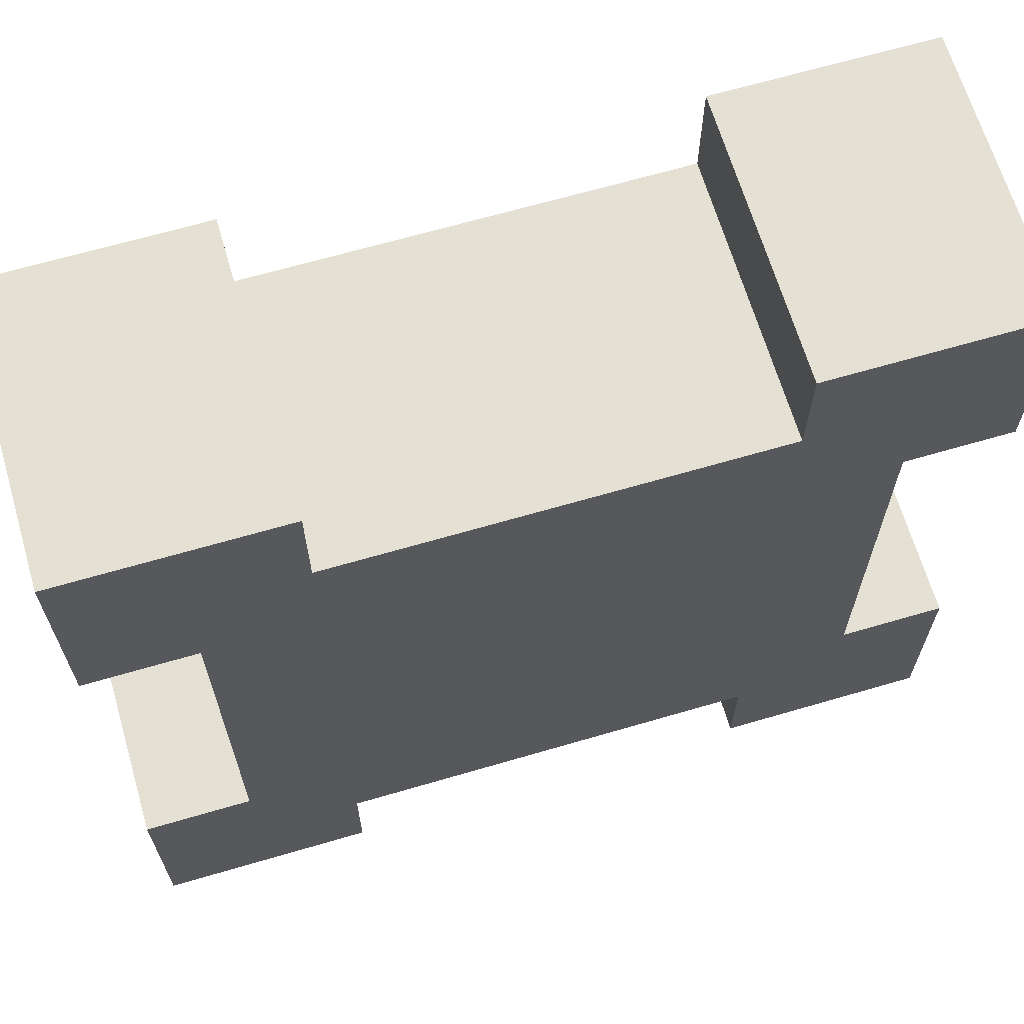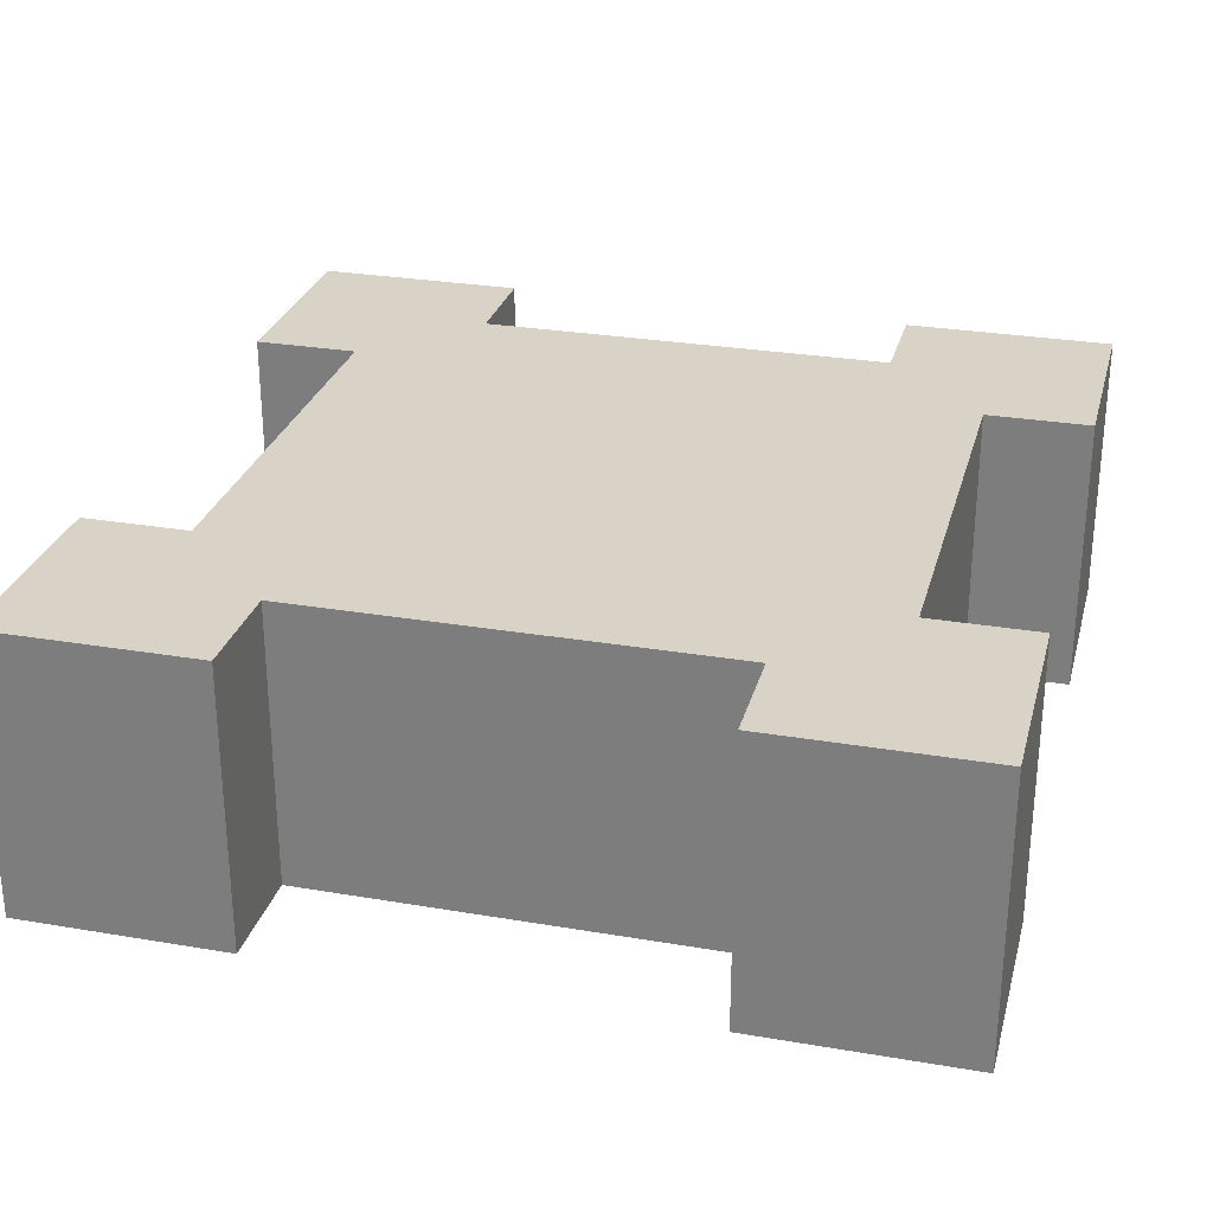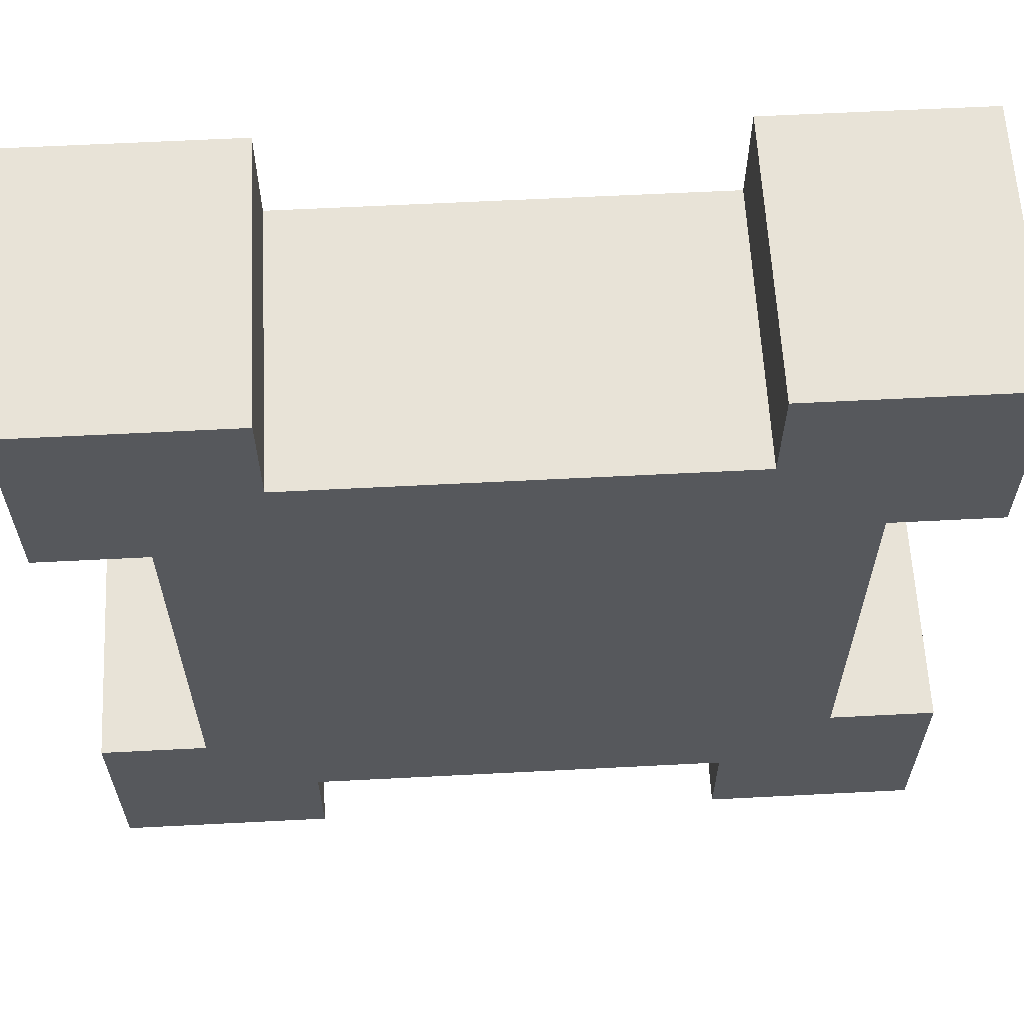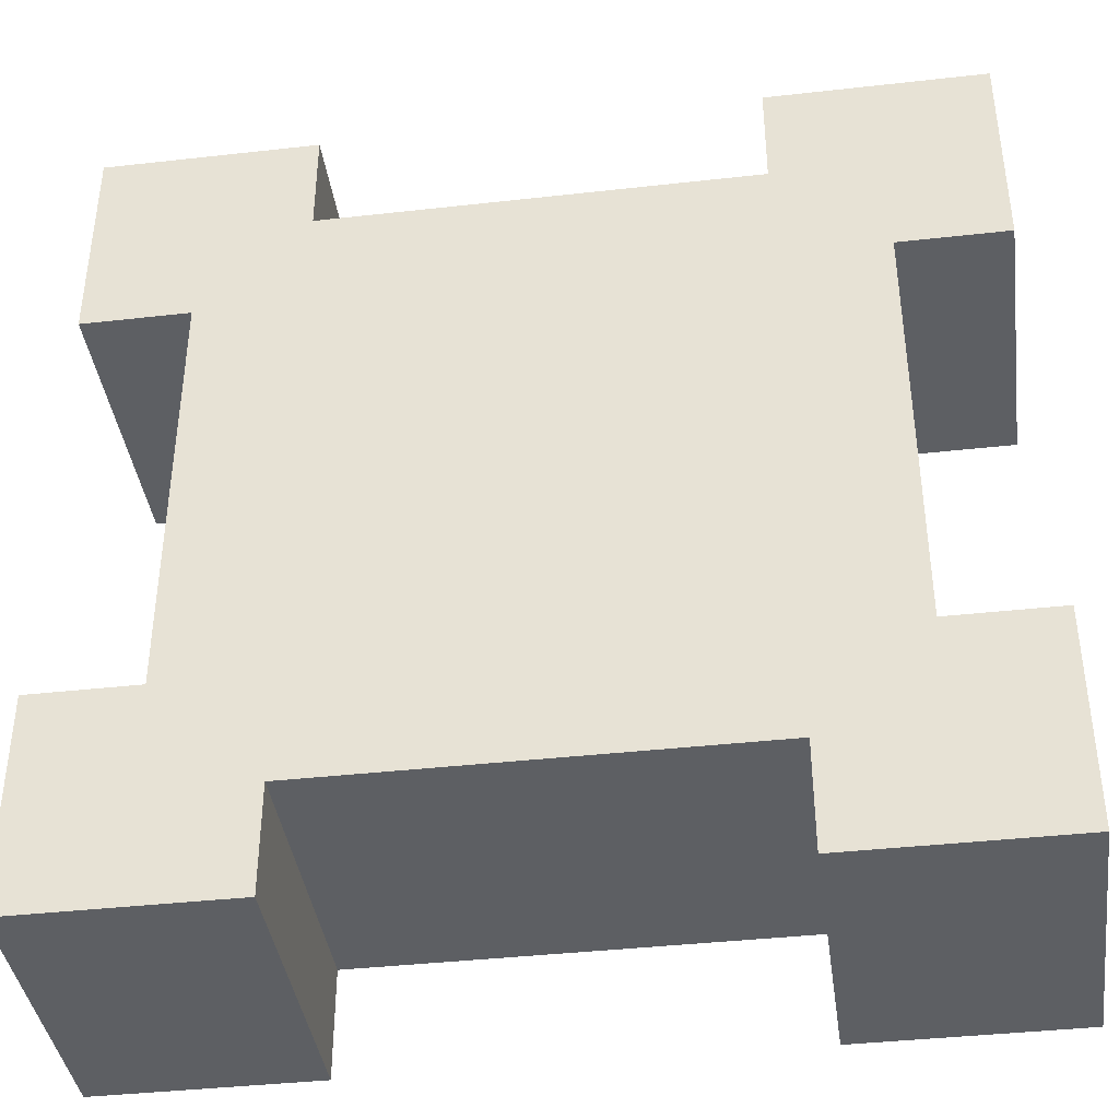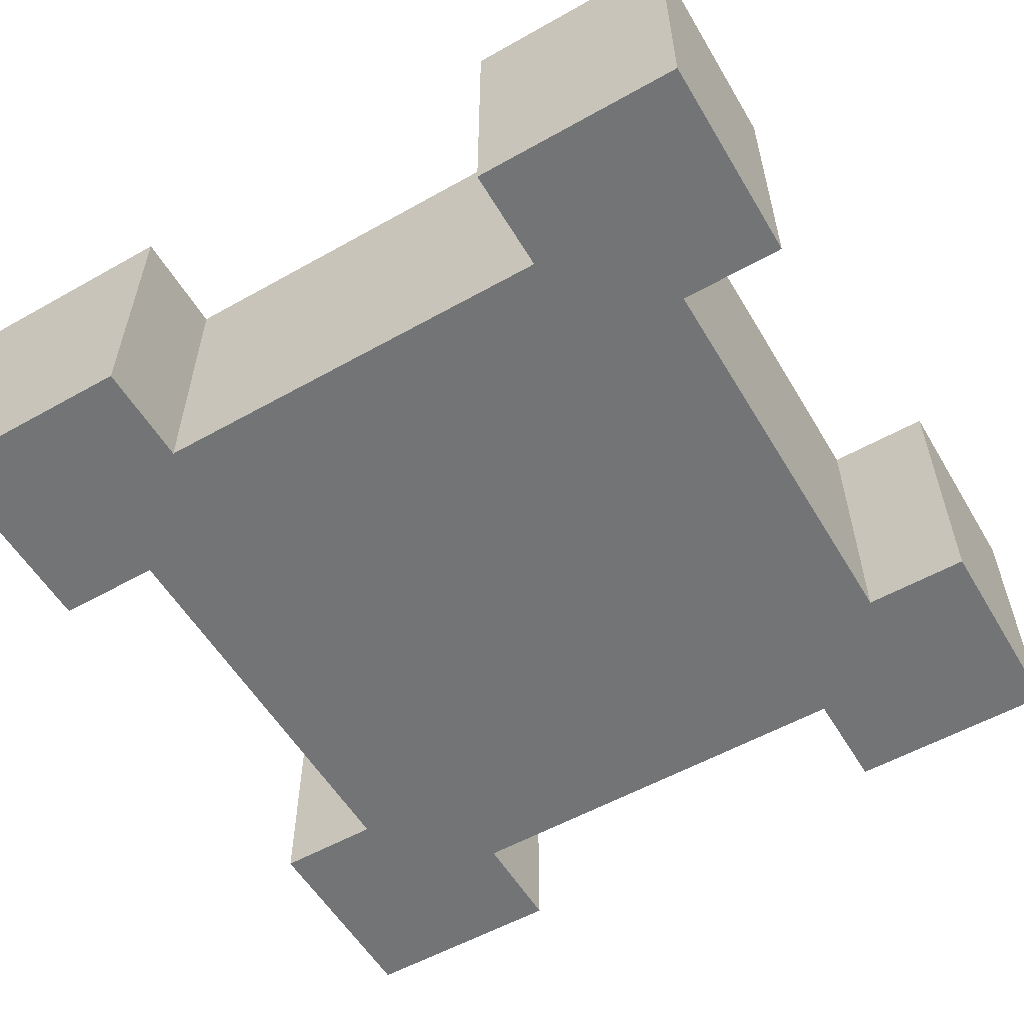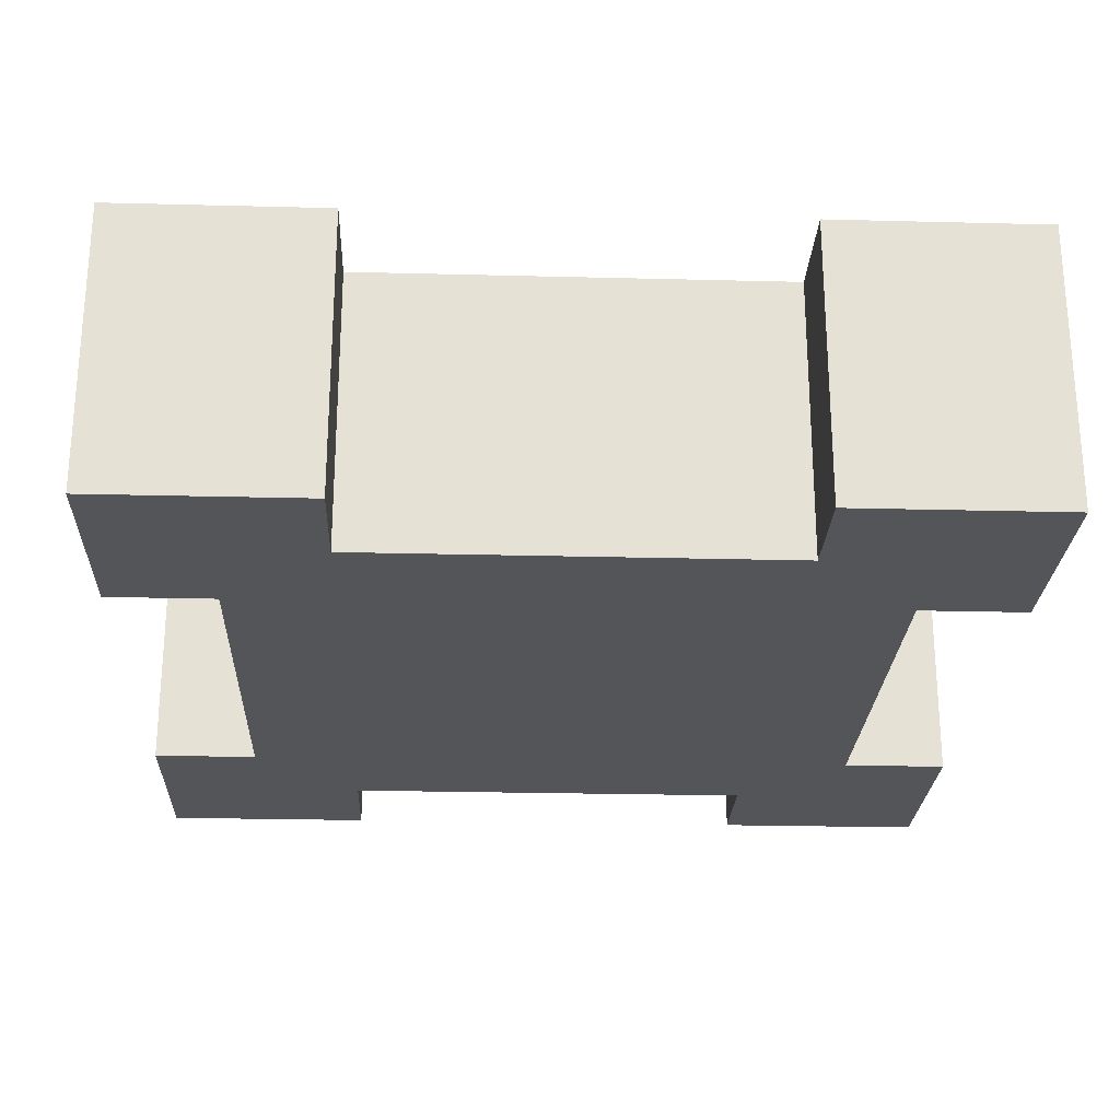
<metadata>
{"format":"obj","ext":"obj","renderer":"f3d","projection":"perspective","resolution":1024,"background":"white","views":[{"elev":66.1,"azim":163.6,"up":"+Y"},{"elev":28.0,"azim":-75.5,"up":"+Z"},{"elev":61.8,"azim":177.0,"up":"+Y"},{"elev":-39.9,"azim":-172.1,"up":"+Y"},{"elev":-56.1,"azim":30.5,"up":"+Z"},{"elev":-24.5,"azim":87.6,"up":"+Z"}]}
</metadata>
<code>
o Cable_Cube.006
v -0.0625 -0.0625 -0
v -0.0625 0.125 -0
v 0.125 -0.0625 -0
v 0.125 0.125 -0
v -0.0625 -0.0625 0.0625
v -0.0625 0.125 0.0625
v 0.125 -0.0625 0.0625
v 0.125 0.125 0.0625
v -0.01562 -0.03906 0.0625
v -0.01562 -0.03906 -0
v 0.07812 -0.03906 0.0625
v 0.07812 -0.03906 -0
v 0.07812 -0.0625 -0
v 0.07812 -0.0625 0.0625
v -0.01562 -0.0625 -0
v 0.1016 0.07812 0.0625
v 0.1016 0.07812 0
v 0.1016 -0.01562 0.0625
v 0.1016 -0.01562 0
v 0.125 -0.01562 0.0625
v 0.125 0.07812 -0
v 0.125 -0.01562 -0
v 0.07812 0.1016 0.0625
v 0.07812 0.1016 0
v -0.01562 0.1016 0.0625
v -0.01562 0.1016 0
v -0.01562 0.125 -0
v -0.01562 0.125 0.0625
v -0.01562 -0.0625 0.0625
v 0.125 0.07812 0.0625
v -0.03906 -0.01562 0.0625
v -0.03906 -0.01562 0
v -0.0625 -0.01562 -0
v 0.07812 0.125 -0
v 0.07812 0.125 0.0625
v -0.03906 0.07812 0.0625
v -0.0625 0.07812 0.0625
v -0.03906 0.07812 0
v -0.0625 -0.01562 0.0625
v -0.0625 0.07812 -0
f 38 24 17
f 22 7 3
f 16 25 31
f 39 1 5
f 7 13 3
f 4 35 8
f 19 16 18
f 9 15 10
f 38 37 40
f 29 1 15
f 18 22 19
f 17 30 16
f 37 2 40
f 21 8 30
f 27 6 28
f 23 34 24
f 32 39 31
f 38 31 36
f 10 11 9
f 26 28 25
f 24 25 23
f 12 14 11
f 15 1 10
f 1 33 32
f 10 1 32
f 38 40 2
f 10 32 38
f 3 13 12
f 12 10 38
f 38 2 26
f 2 27 26
f 3 12 19
f 19 22 3
f 4 21 17
f 19 12 38
f 34 4 24
f 17 19 38
f 38 26 24
f 24 4 17
f 22 20 7
f 14 7 11
f 7 20 18
f 11 7 18
f 16 30 8
f 11 18 16
f 5 29 9
f 9 11 16
f 16 8 23
f 8 35 23
f 5 9 31
f 31 39 5
f 6 37 36
f 31 9 16
f 28 6 25
f 36 31 25
f 16 23 25
f 25 6 36
f 39 33 1
f 7 14 13
f 4 34 35
f 19 17 16
f 9 29 15
f 38 36 37
f 29 5 1
f 18 20 22
f 17 21 30
f 37 6 2
f 21 4 8
f 27 2 6
f 23 35 34
f 32 33 39
f 38 32 31
f 10 12 11
f 26 27 28
f 24 26 25
f 12 13 14

</code>
